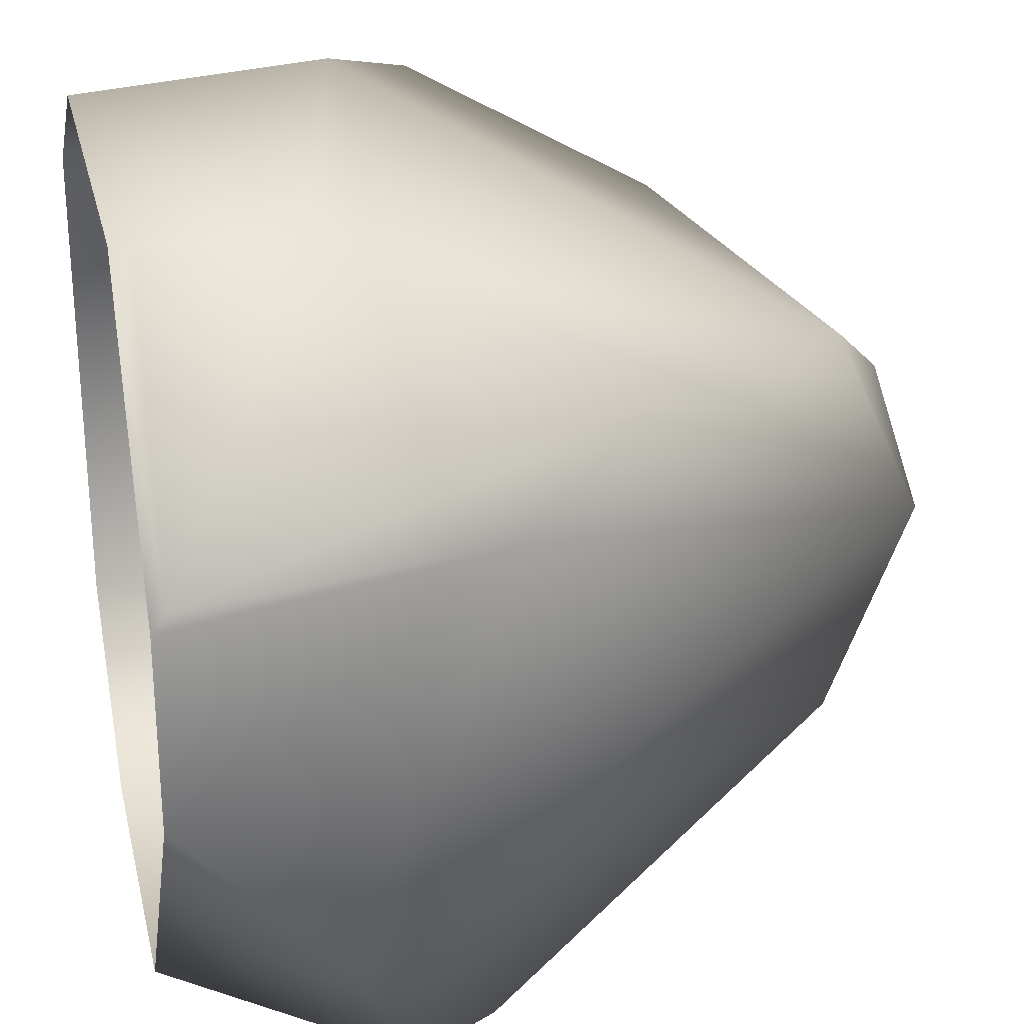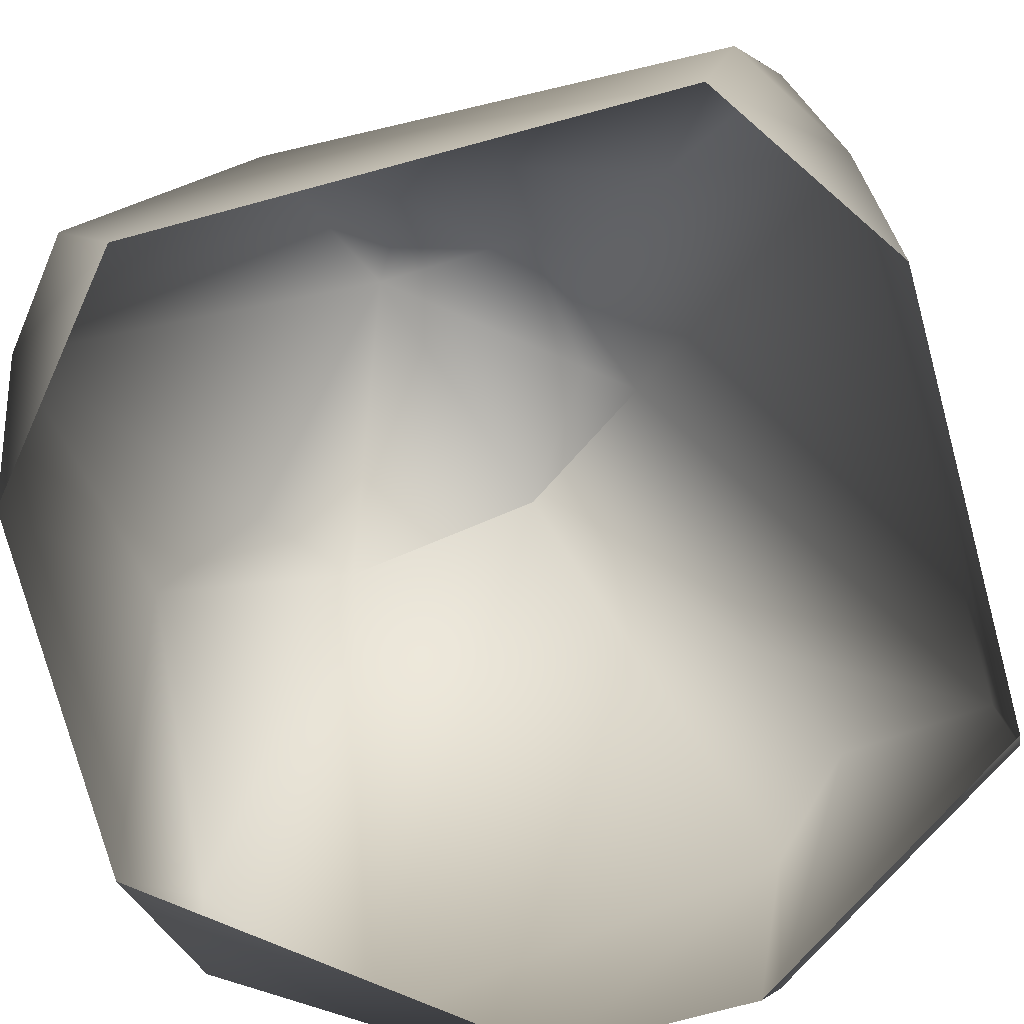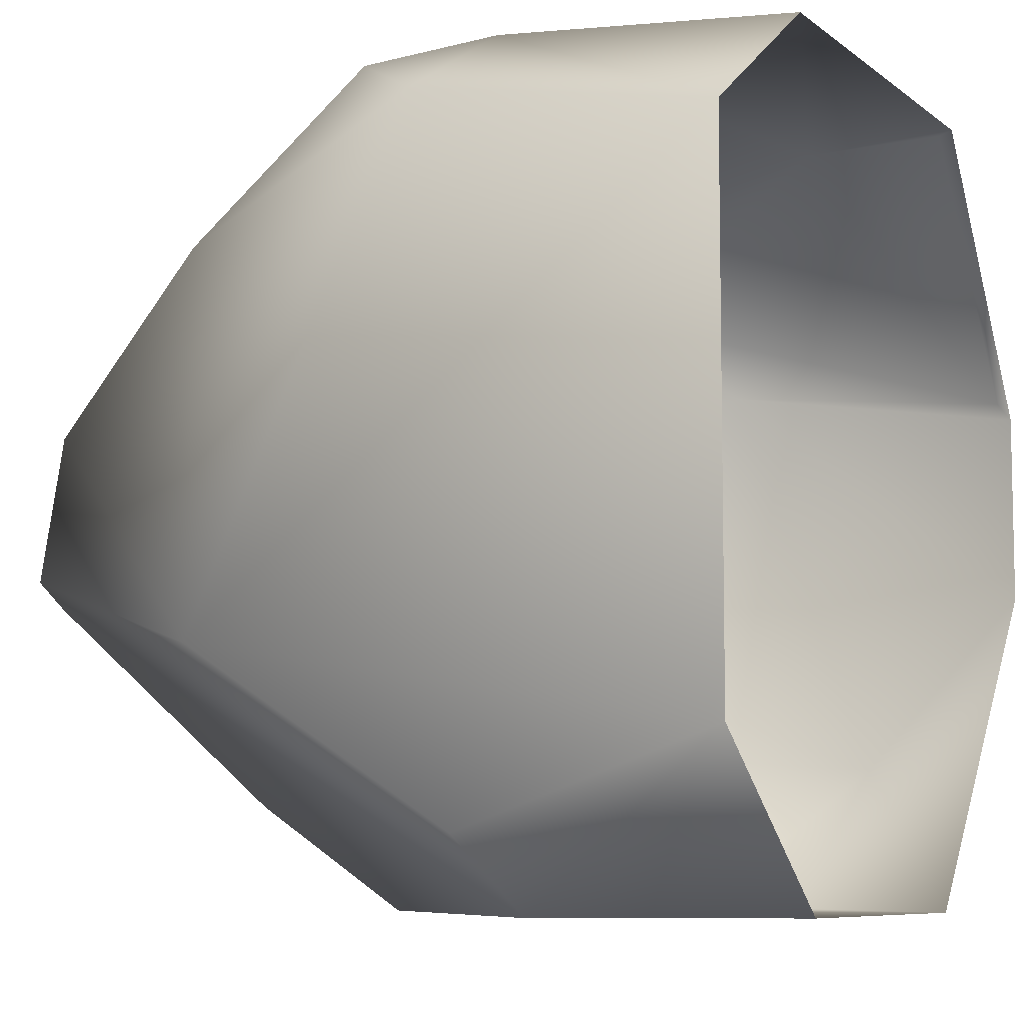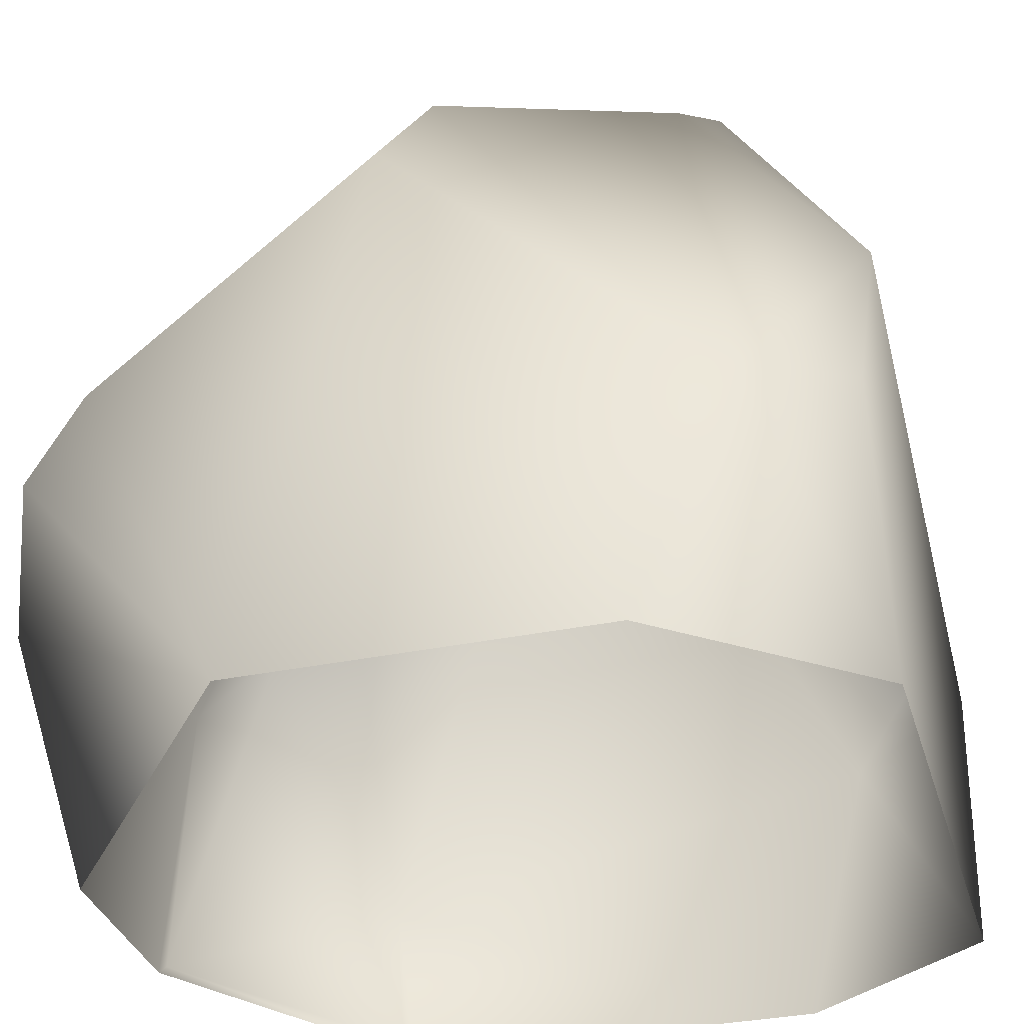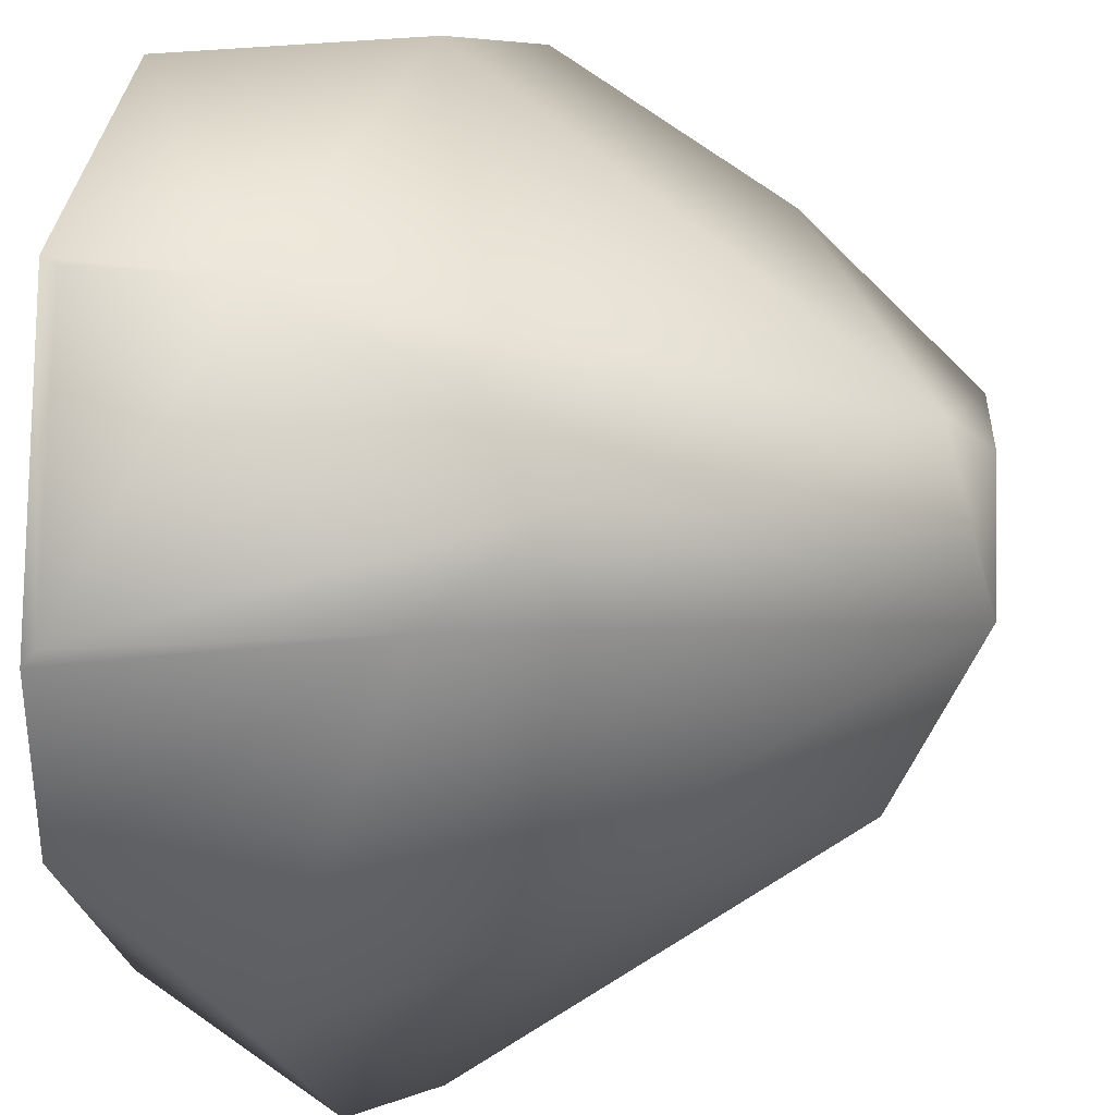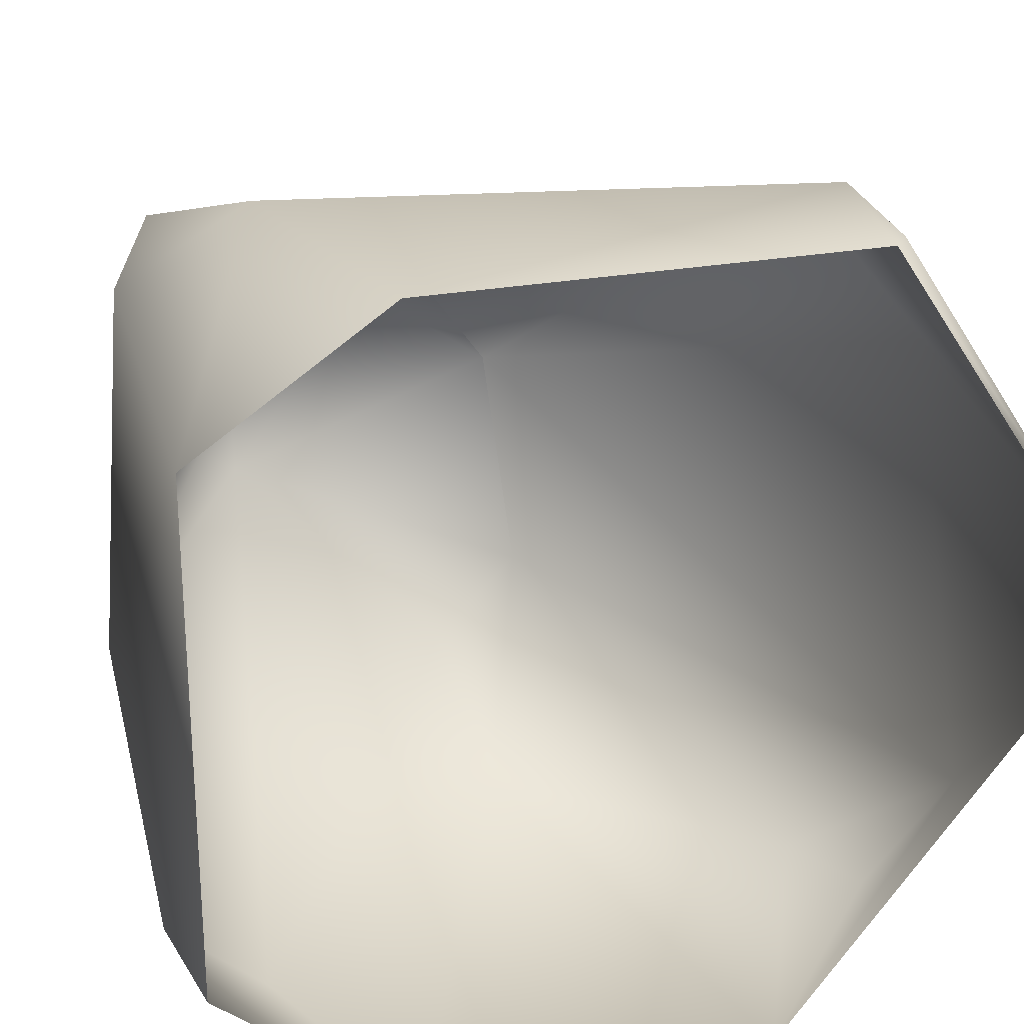
<metadata>
{"format":"obj","ext":"obj","renderer":"f3d","projection":"perspective","resolution":1024,"background":"white","views":[{"elev":26.4,"azim":77.0,"up":"+Z"},{"elev":-76.9,"azim":-75.0,"up":"+Y"},{"elev":-7.7,"azim":-62.5,"up":"+Z"},{"elev":-34.0,"azim":-164.3,"up":"+Y"},{"elev":31.7,"azim":94.3,"up":"+Z"},{"elev":25.5,"azim":-16.7,"up":"+Z"}]}
</metadata>
<code>
o Cube.005_Cube.015
v -2.001 2.663 -0.8562
v -1.227 4.075 -0.4384
v -2.001 0 -1.283
v -1.015 0 -2.09
v -1.51 1.171 -2.09
v -2.001 1.278 -1.725
v 2.074 0 -0.4179
v 2.074 0.8616 -1.335
v 1.741 1.171 -2.09
v 0.7652 0 -2.09
v 1.143 0 1.985
v 2.074 0 0.576
v -2.001 0 1.333
v -2.001 1.498 1.585
v -1.779 1.859 1.795
v -1.04 0 1.985
v -1.38 1.374 1.985
v 1.357 2.917 1.013
v -1.028 4.075 -0.5589
v 0.468 4.075 -0.0388
v 0.4695 4.075 -0.03925
v -1.053 4.075 0.3255
v -1.324 3.107 1.17
v -0.07336 3.815 0.7244
v -0.2324 4.075 0.4599
v 0.1308 2.754 -2.09
v 1.482 1.615 -2.09
v 0.02379 3.515 -1.548
v 0.5137 3.616 -1.132
v 2.074 1.618 0.8265
v 2.074 0.07396 0.6713
v 1.225 0.09576 1.985
v 1.813 2.231 1.292
v 1.274 0.8535 1.985
f 8 10 9
f 24 22 23
f 5 1 19
f 3 5 4
f 1 3 13
f 16 11 34
f 14 13 17
f 21 20 24
f 24 23 17
f 19 22 25
f 1 23 22
f 29 28 19
f 26 29 27
f 26 10 4
f 34 31 33
f 31 11 12
f 30 12 7
f 8 29 21
f 8 7 10
f 24 25 22
f 19 28 5
f 26 5 28
f 6 1 5
f 2 19 1
f 3 6 5
f 13 14 1
f 1 6 3
f 32 34 11
f 17 16 34
f 16 17 13
f 15 14 17
f 25 24 20
f 18 21 24
f 34 33 18
f 18 24 34
f 23 15 17
f 17 34 24
f 25 20 19
f 19 2 22
f 22 2 1
f 1 14 23
f 15 23 14
f 19 20 29
f 21 29 20
f 26 28 29
f 4 5 26
f 26 27 10
f 9 10 27
f 30 33 31
f 34 32 31
f 31 32 11
f 7 8 30
f 30 31 12
f 21 18 30
f 33 30 18
f 8 9 27
f 27 29 8
f 21 30 8

</code>
